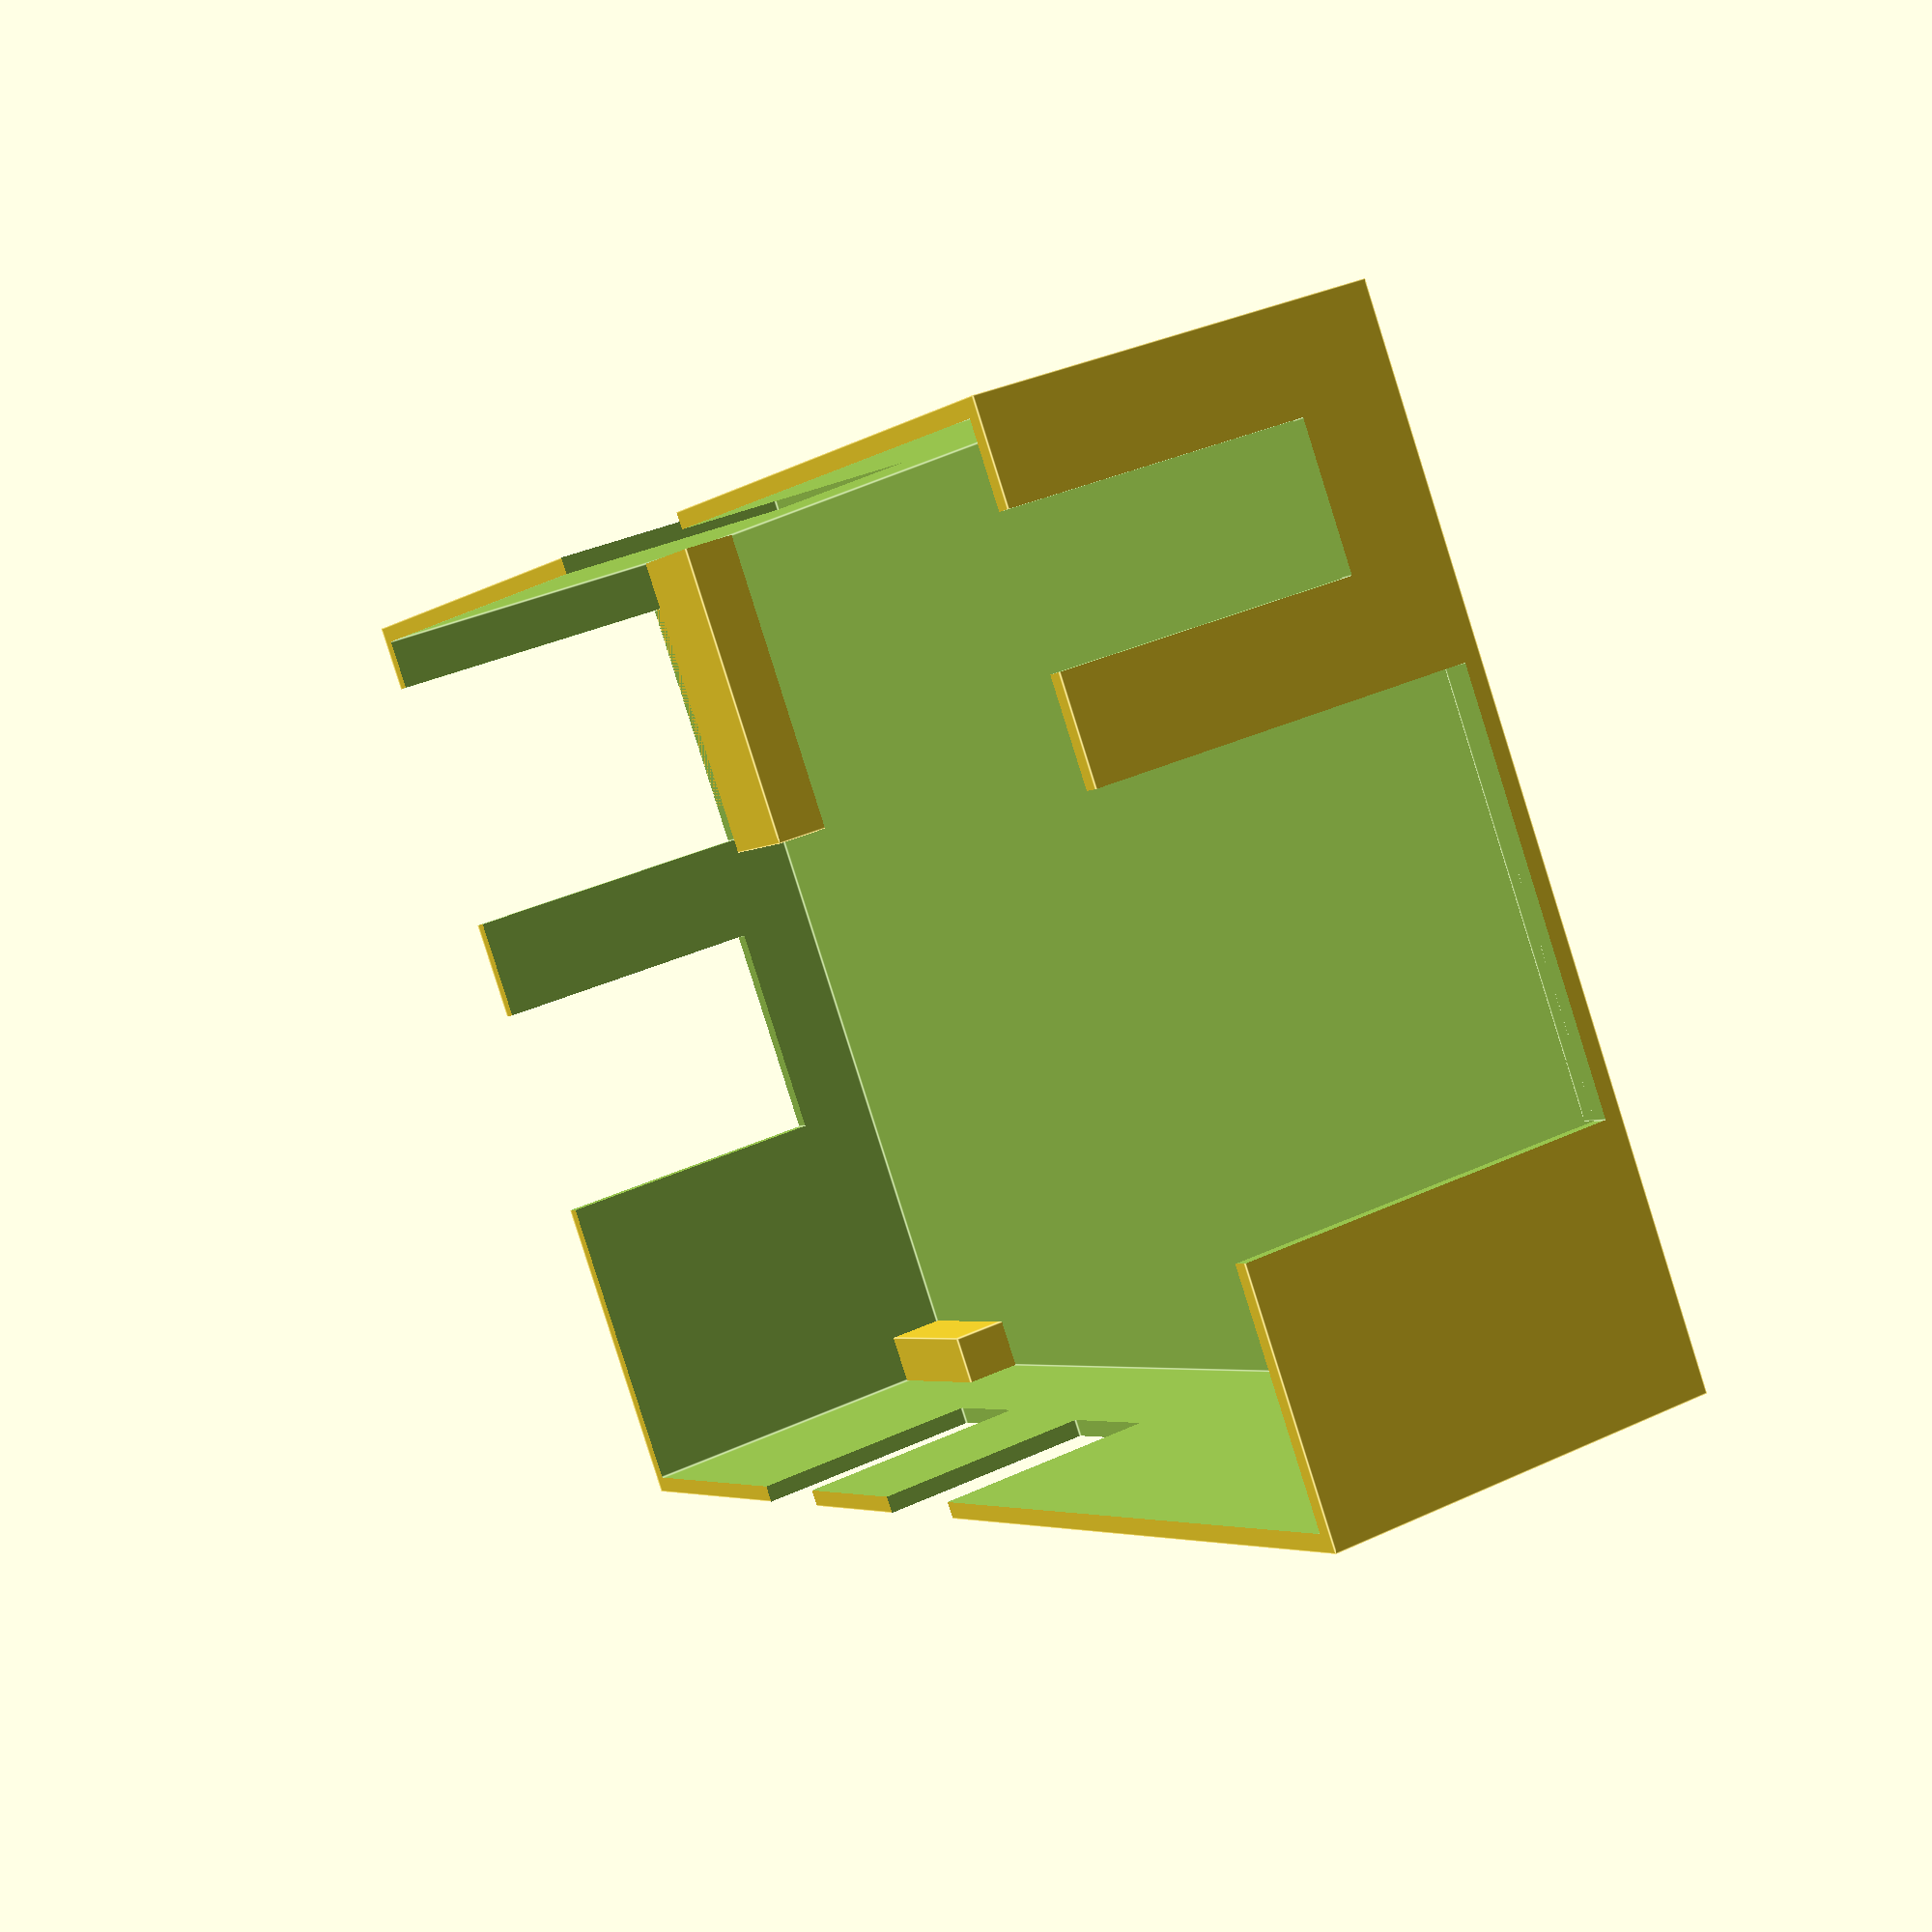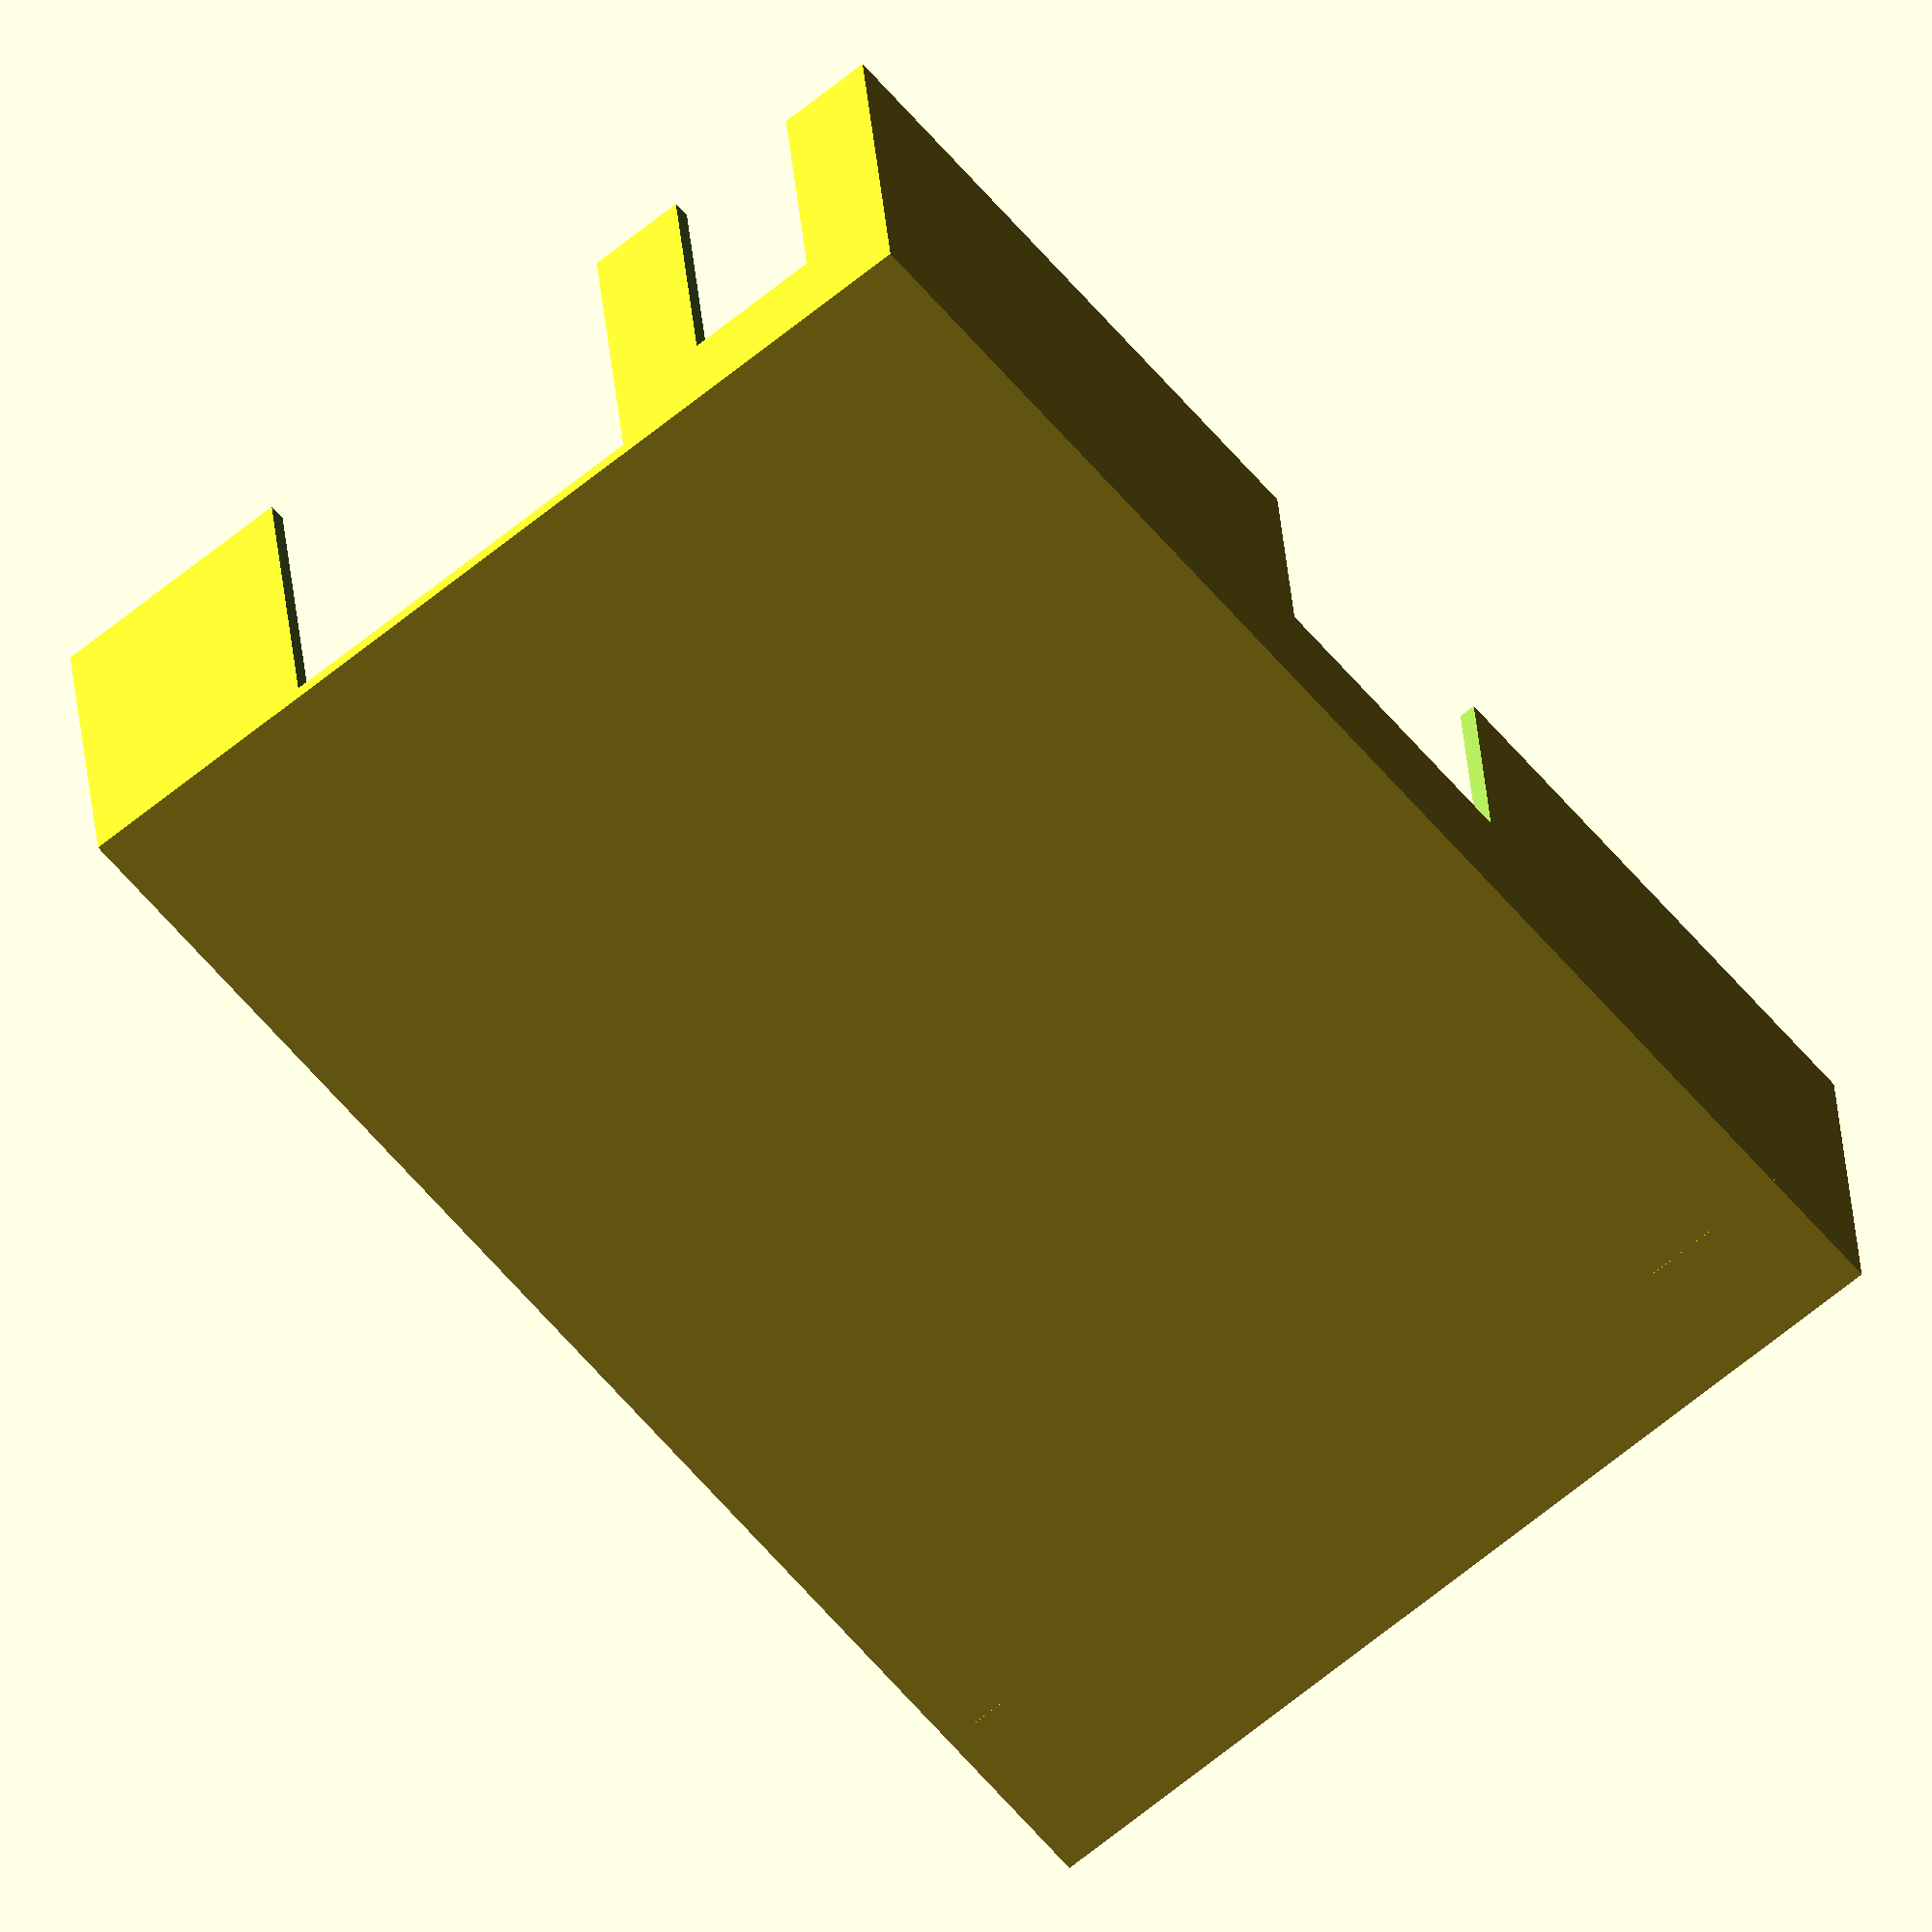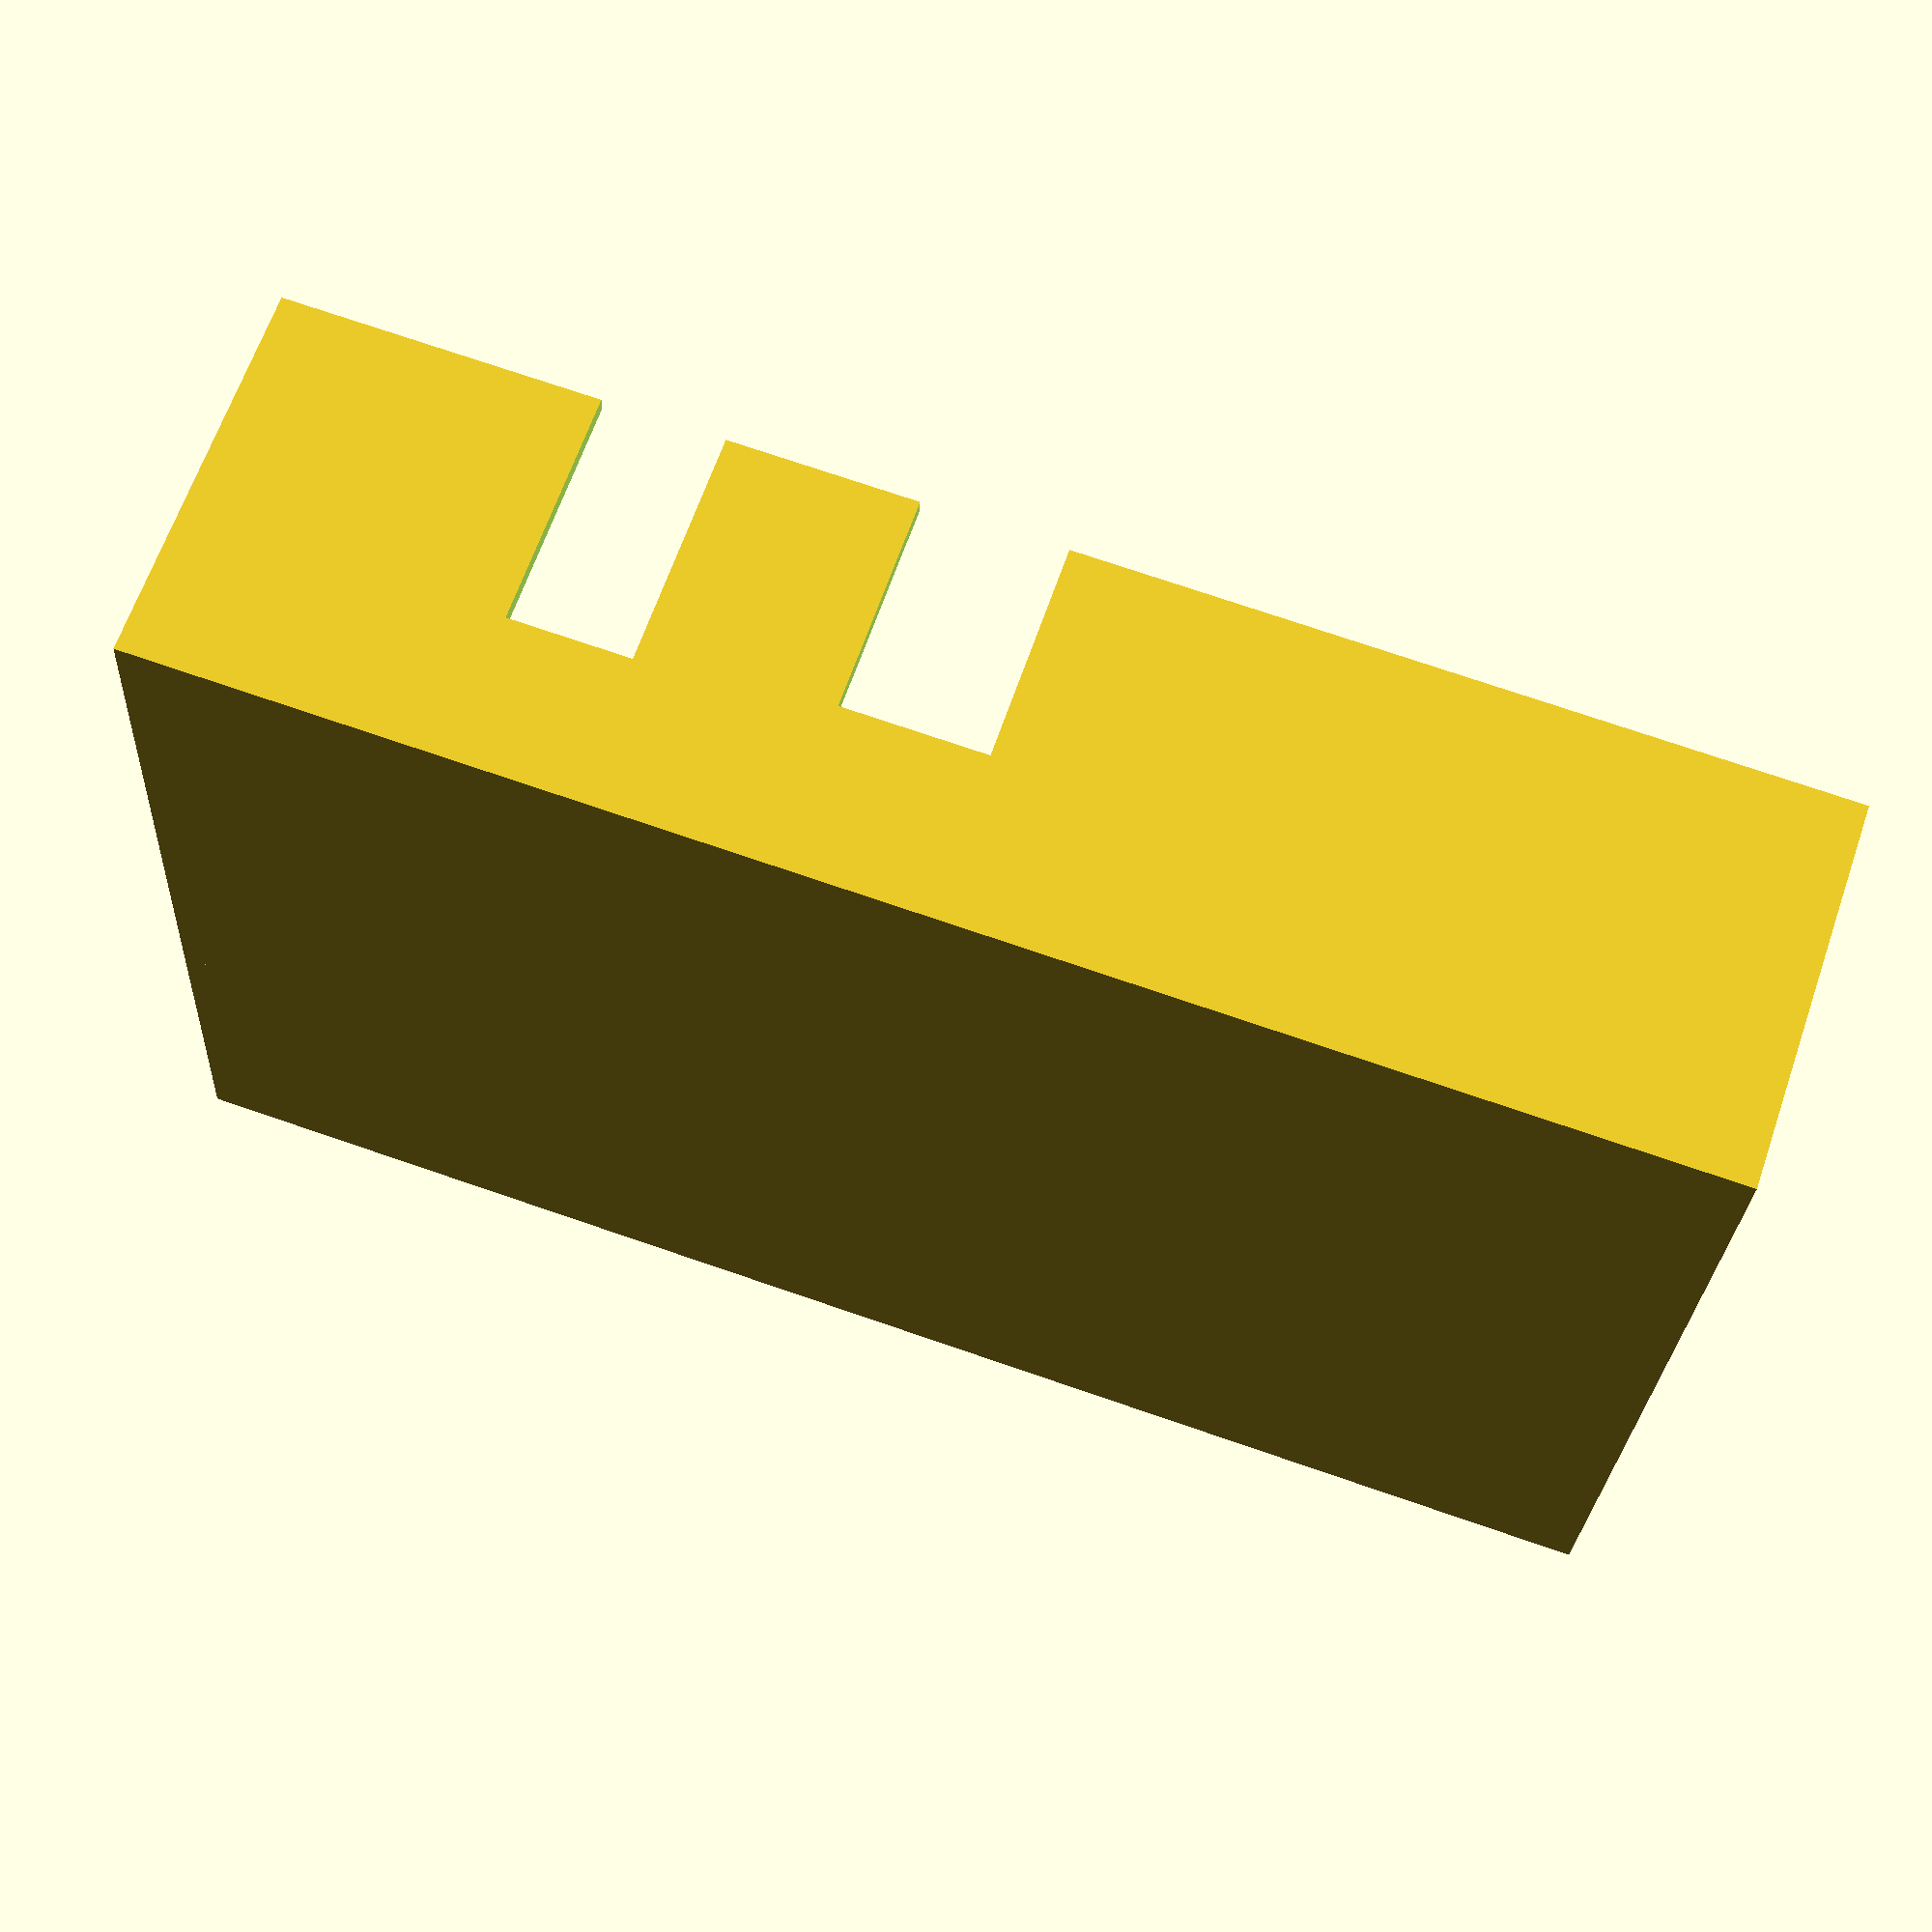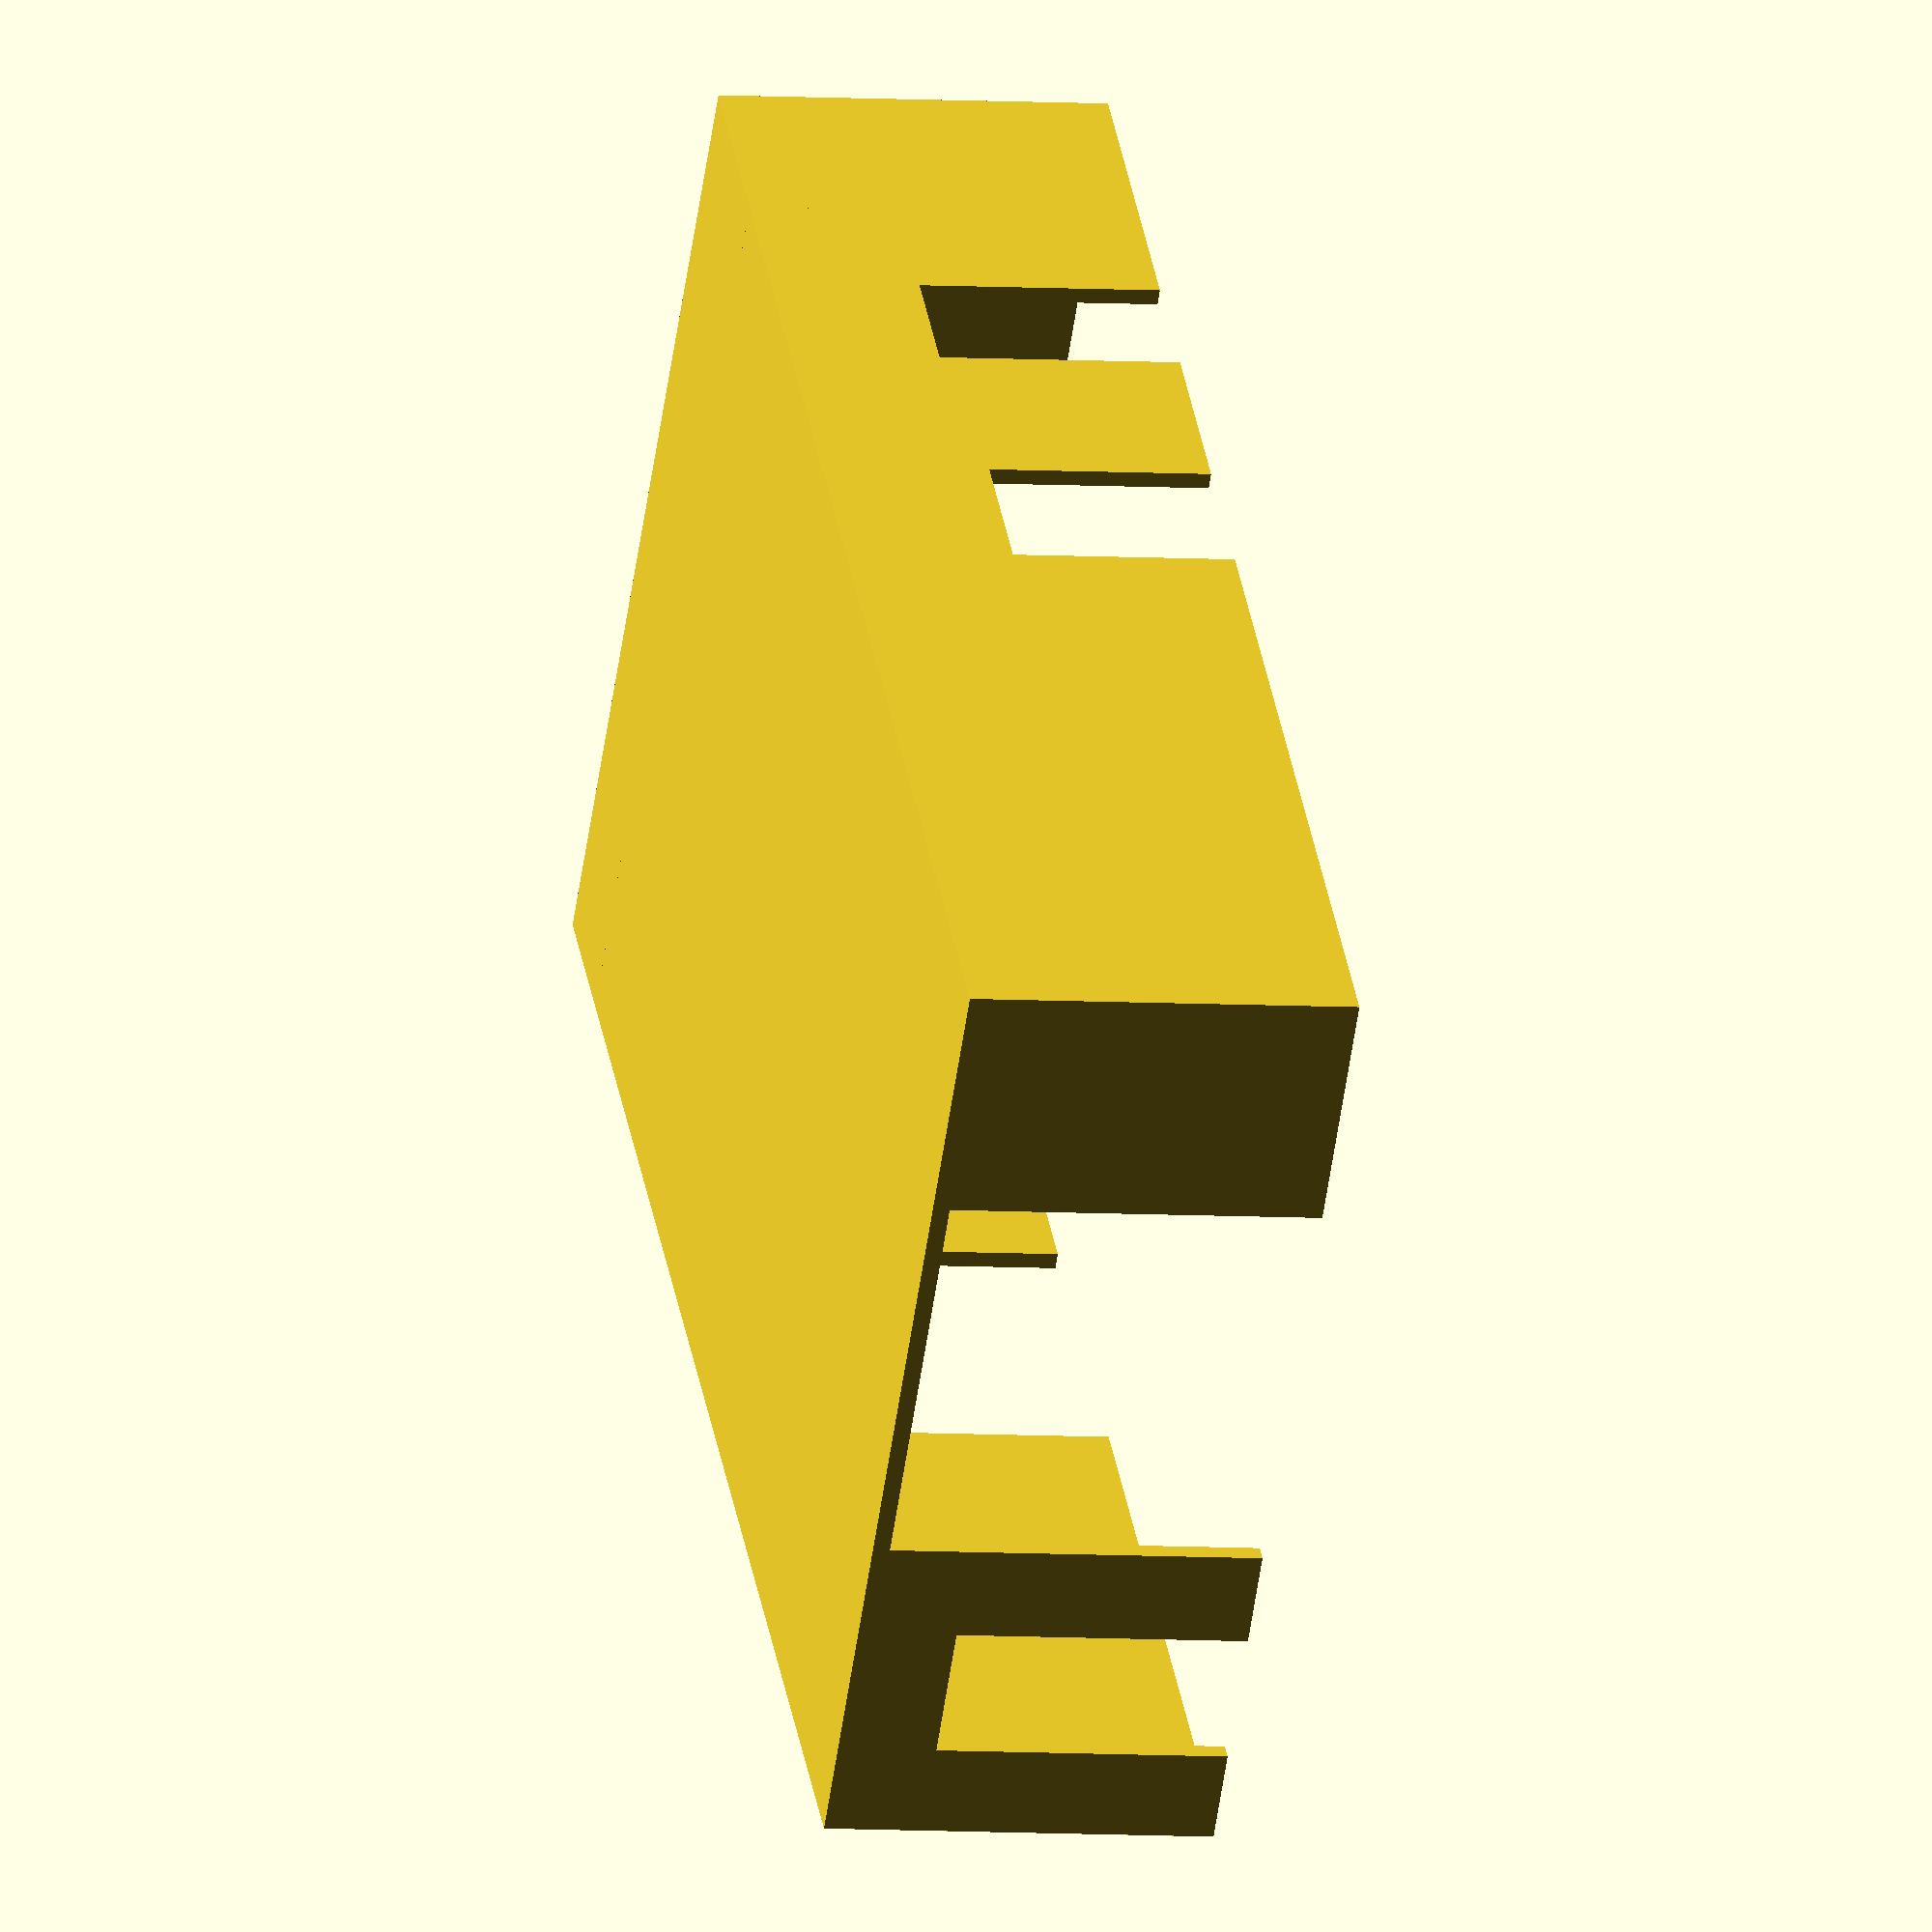
<openscad>
/*
 * Raspberry Pi Case
 *
 * Copyright 2012 <b@Zi.iS>
 * License CC BY 3.0
 */

base();

module base(
	wall = 1,
	height = 22,
	model = "B"
) {
	length = 87;
	width = 57;

	difference() {

		// Case
		cube([
			length + wall*2,
			width + wall*2,
			height + wall,
		]);

		// Hollow
		translate([
			wall,
			wall,
			wall
		]) {
			cube([
				length,
				width,
		 		height+1,
			]);
		}

		// Audio
		translate([
			wall+17.4,
			-wall,
			wall+3.4+4.4
		]) {
			cube([
				7.1,
				3*wall,
				50,
			]);
		}

		// Composite	
		translate([
			wall+17.4+7.1+11,
			-wall,
			wall+3.4+5.5
		]) {
			cube([
				8.4,
				3*wall,
				50,
			]);
		}
	
		// USB
		translate([
			-wall,
			wall+18.4,
			wall+3.4+1.4
		]) {
			cube([
				3*wall,
				13.3,
				50,
			]);
		}

		// Ethernet
		translate([
			-wall,
			wall+18.4+13.3+6.2,
			wall+3.4
		]) {
			cube([
				3*wall,
				16,
				50,
			]);
		}
	
		// HDMI
		translate([
			wall+32,
			width,
			wall+3.4+4.4
		]) {
			cube([
				18,
				3*wall,
				50,
			]);
		}
	
		// Power
		translate([
			length,
			wall+44.1,
			wall+3.4+1.4
		]) {
			cube([
				3*wall,
				8.2,
				50,
			]);
		}

		// SD
		translate([
			length,
			wall+14,
			wall
		]) {
			cube([
				3*wall,
				24.2,
				50,
			]);
		}
	}

	//Supports
	cube([
		wall+10,
		wall+3,
		wall+3.4,
	]);
	translate([
			0,
			width+wall-20,
			0
		]) {
			cube([
				wall+7,
				wall+20,
				wall+3.4,
		]);
	}
}

</openscad>
<views>
elev=324.4 azim=324.8 roll=58.5 proj=p view=edges
elev=331.5 azim=309.1 roll=176.0 proj=o view=solid
elev=115.9 azim=357.1 roll=341.2 proj=p view=wireframe
elev=5.5 azim=138.8 roll=257.5 proj=o view=wireframe
</views>
